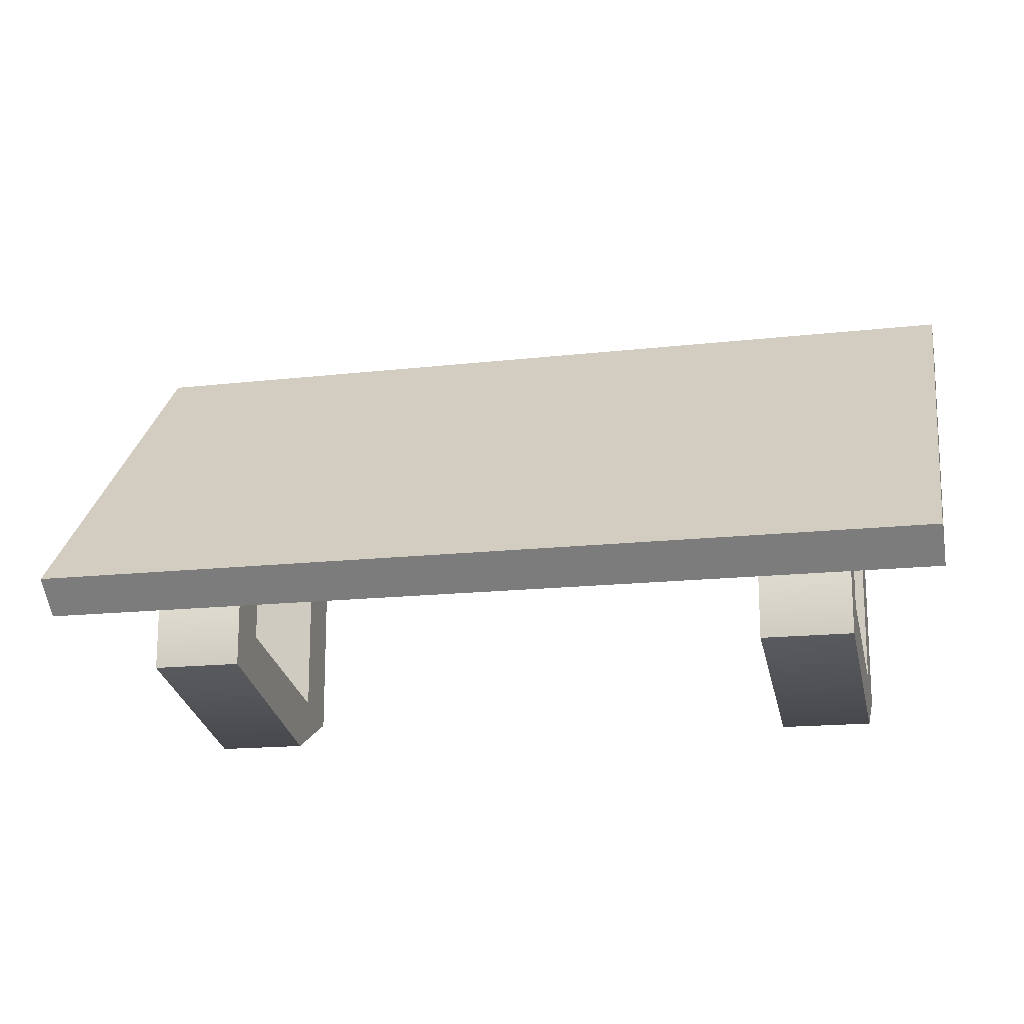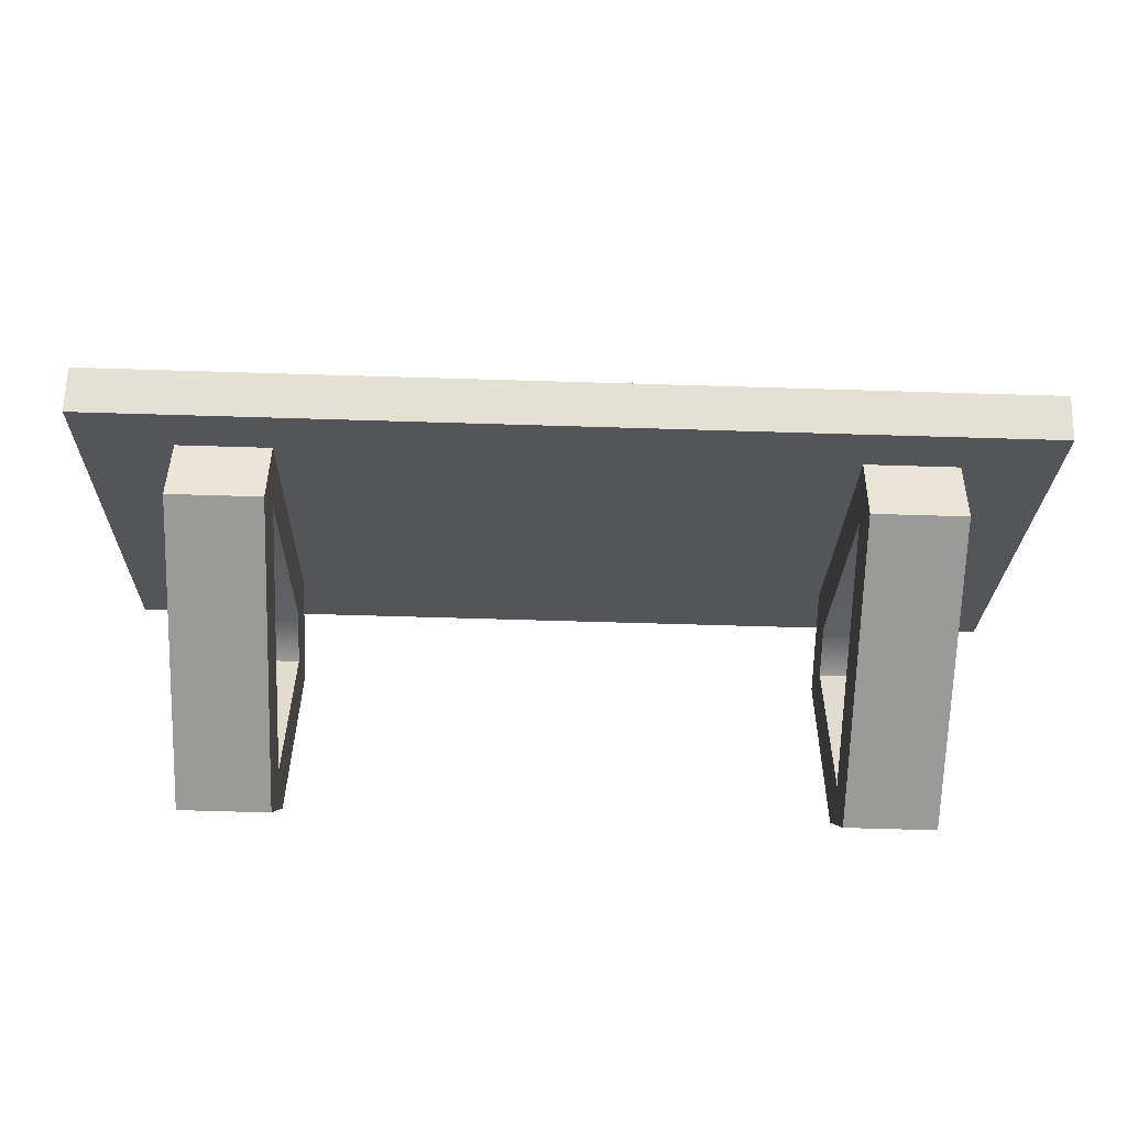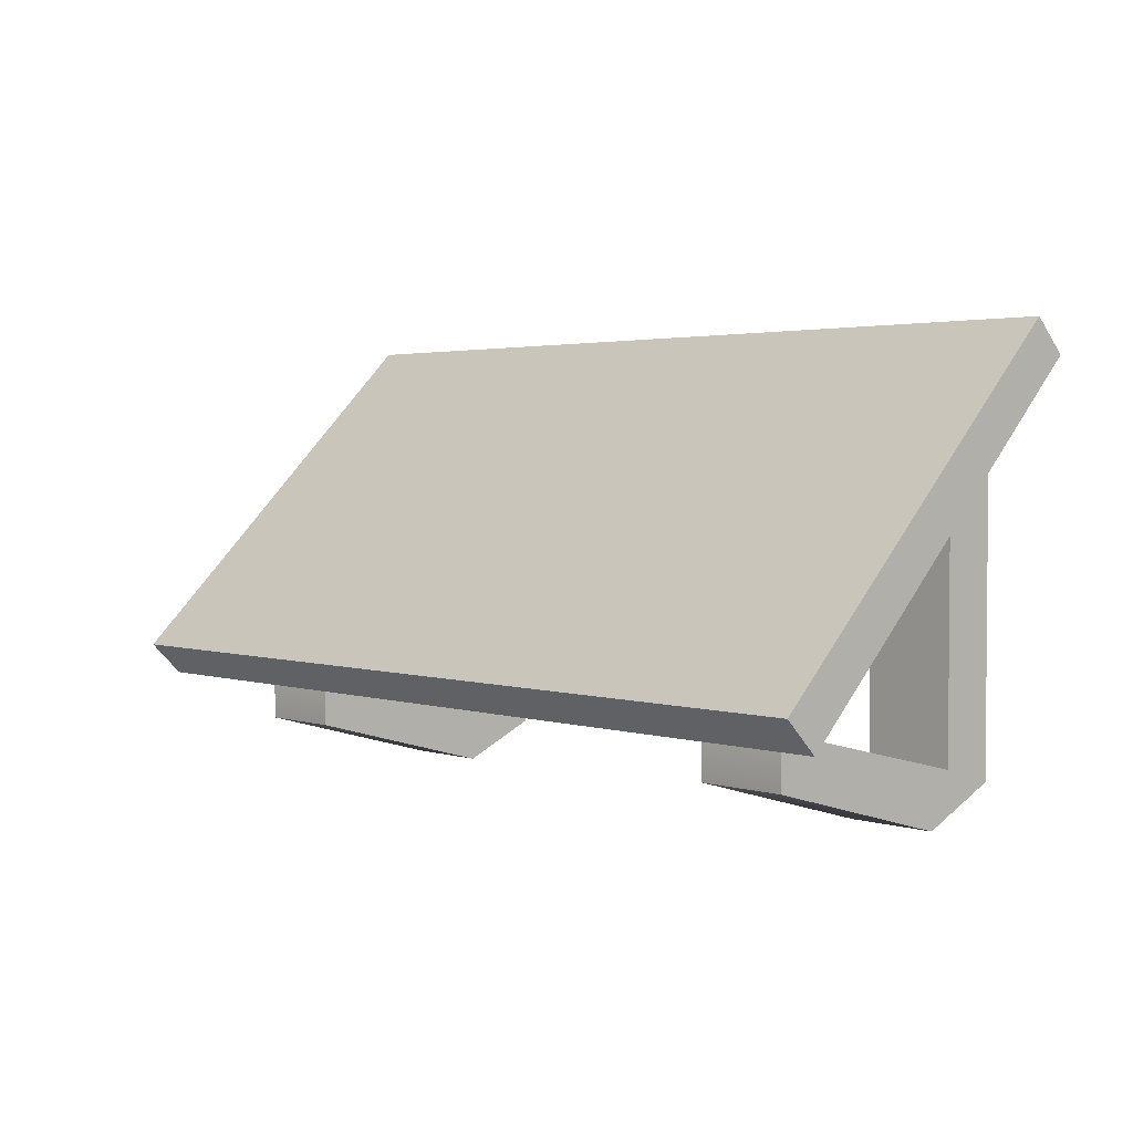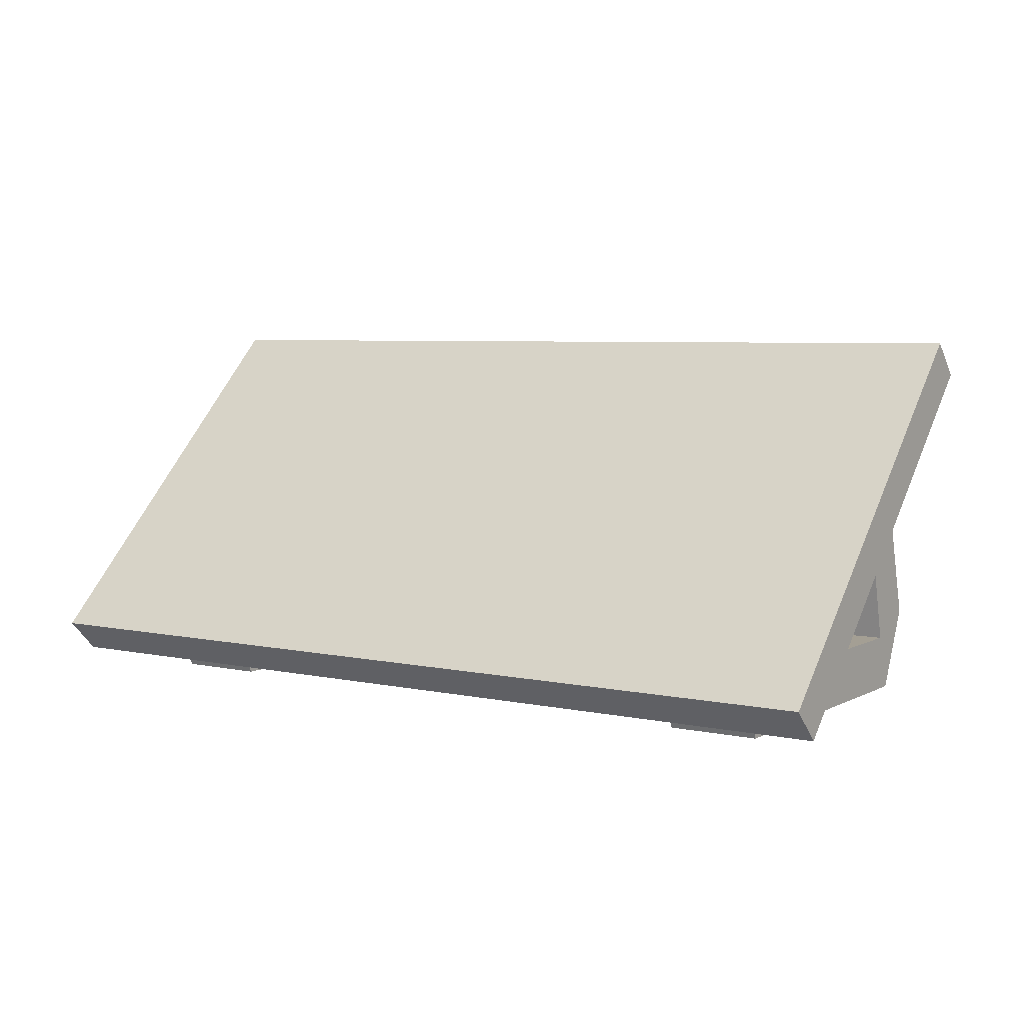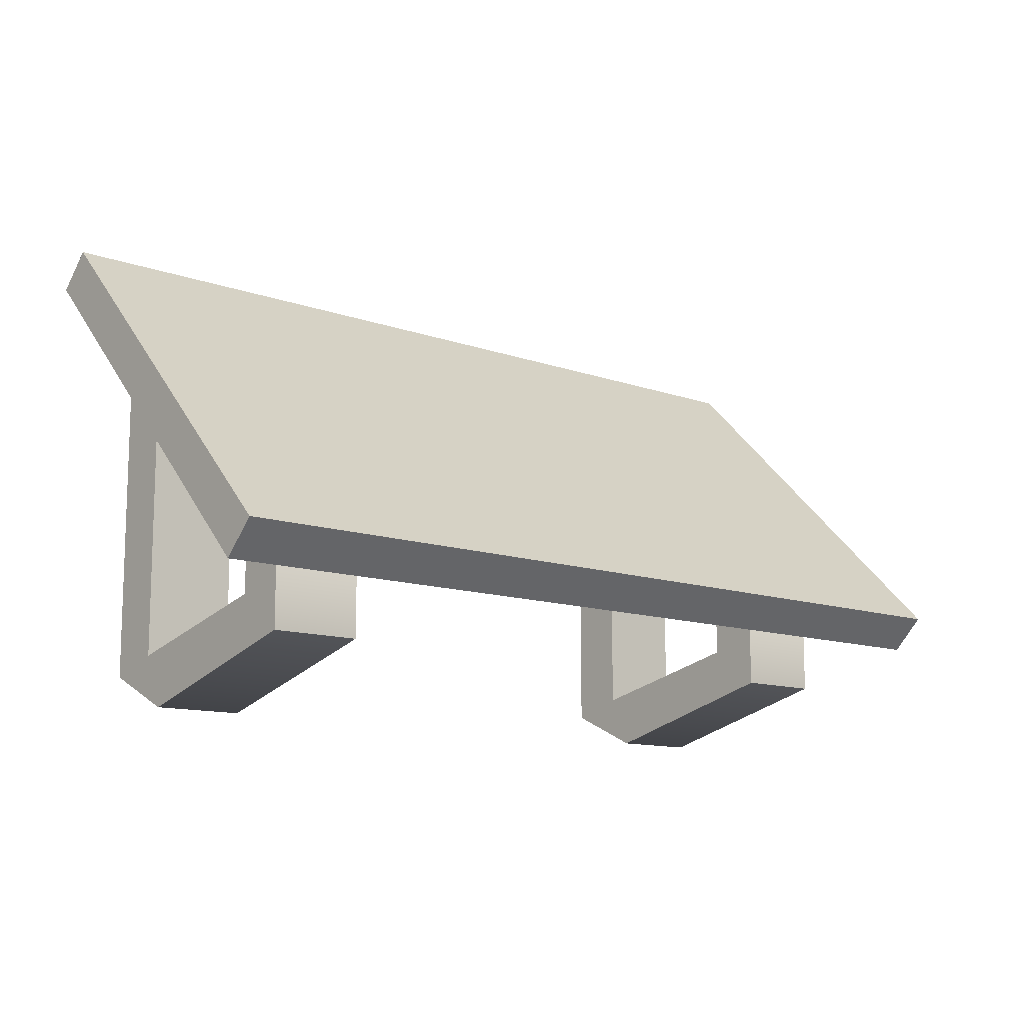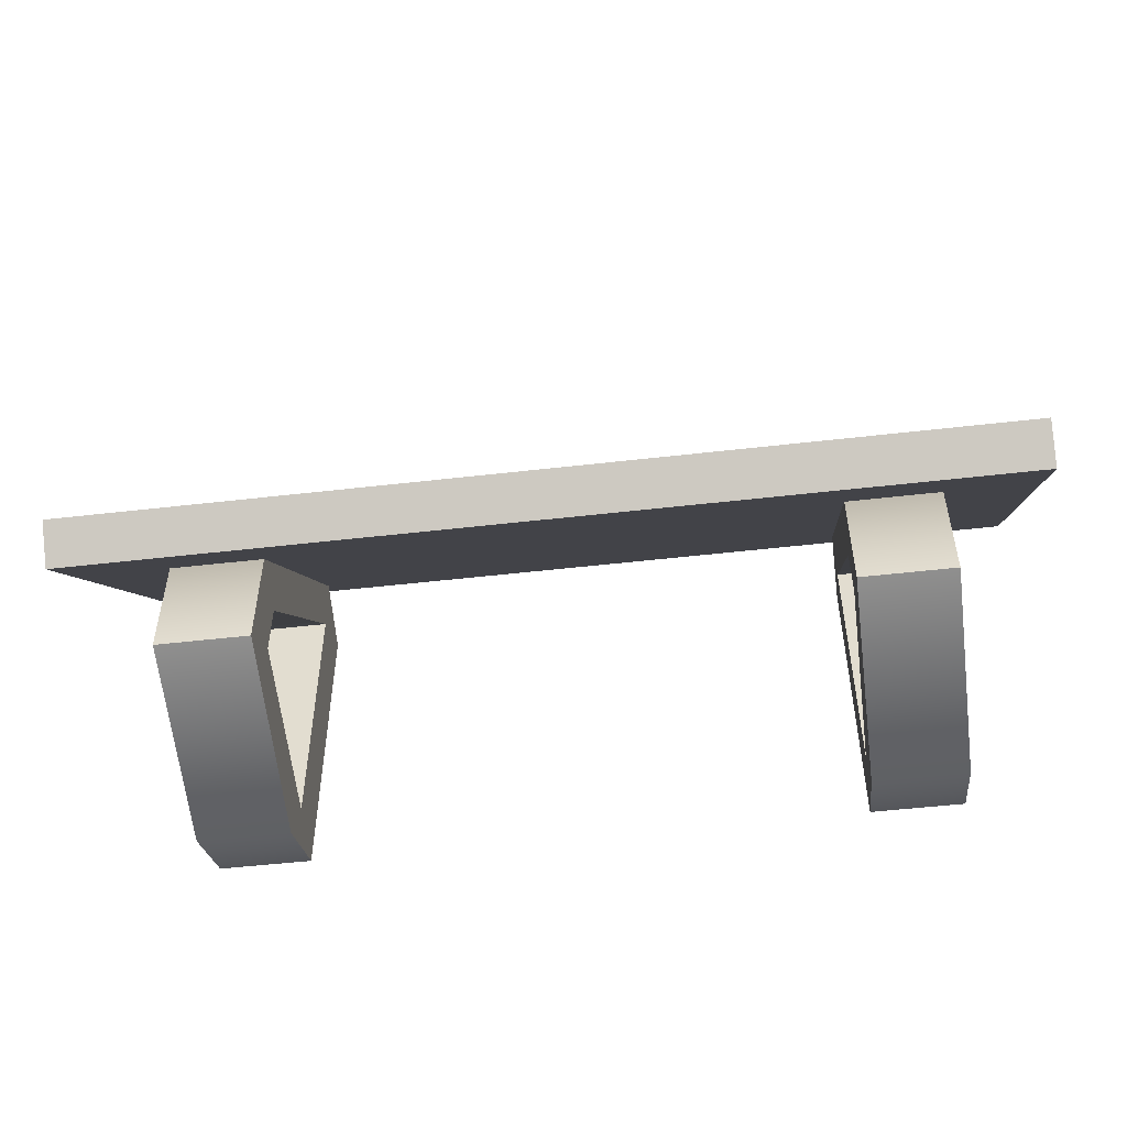
<metadata>
{"format":"obj","ext":"obj","renderer":"f3d","projection":"perspective","resolution":1024,"background":"white","views":[{"elev":-16.1,"azim":-166.6,"up":"+Z"},{"elev":-69.2,"azim":-1.7,"up":"+Y"},{"elev":2.8,"azim":-132.5,"up":"+Z"},{"elev":5.6,"azim":33.6,"up":"+Y"},{"elev":-11.7,"azim":139.4,"up":"+Z"},{"elev":-50.6,"azim":-172.8,"up":"+Z"}]}
</metadata>
<code>
o solarpanel_Cube.15124
v -0.27 0.2266 -0.0785
v -0.27 0.2266 -0.1321
v -0.36 0.2266 -0.1321
v -0.36 0.2266 -0.0785
v -0.27 0.05523 -0.1725
v -0.36 0.05523 -0.1725
v -0.27 0.05523 0.09761
v -0.36 0.05523 0.09761
v -0.27 0.2773 -0.1711
v -0.27 0.2773 -0.06236
v -0.36 0.2773 -0.06236
v -0.36 0.2773 -0.1711
v -0.36 0.07789 -0.225
v -0.36 -3e-06 -0.189
v -0.27 -3e-06 -0.189
v -0.27 0.07789 -0.225
v -0.27 0.06364 0.1524
v -0.27 -3e-06 0.126
v -0.36 -3e-06 0.126
v -0.36 0.06364 0.1524
v -0.45 0.3391 -0.125
v -0.45 0.3709 -0.0932
v -0.225 0.3709 -0.0932
v -0.45 0.0209 0.1932
v -0.45 0.05272 0.225
v -0.45 0.2118 0.0659
v -0.225 0.05272 0.225
v -0.225 0.2118 0.0659
v 0 0.2118 0.0659
v 0 0.3391 -0.125
v 0 0.3709 -0.0932
v 0.225 0.2118 0.0659
v 0.225 0.3709 -0.0932
v 0.45 0.3391 -0.125
v 0.45 0.3709 -0.0932
v 0 0.0209 0.1932
v 0 0.05272 0.225
v 0.225 0.05272 0.225
v 0.45 0.2118 0.0659
v 0.45 0.0209 0.1932
v 0.45 0.05272 0.225
v 0.36 0.2266 -0.0785
v 0.36 0.2266 -0.1321
v 0.27 0.2266 -0.1321
v 0.27 0.2266 -0.0785
v 0.36 0.05523 -0.1725
v 0.27 0.05523 -0.1725
v 0.36 0.05523 0.09761
v 0.27 0.05523 0.09761
v 0.36 0.2773 -0.1711
v 0.36 0.2773 -0.06236
v 0.27 0.2773 -0.06236
v 0.27 0.2773 -0.1711
v 0.27 0.07789 -0.225
v 0.27 -3e-06 -0.189
v 0.36 -3e-06 -0.189
v 0.36 0.07789 -0.225
v 0.36 0.06364 0.1524
v 0.36 -3e-06 0.126
v 0.27 -3e-06 0.126
v 0.27 0.06364 0.1524
f 11 20 17 10
f 19 14 15 18
f 4 1 7 8
f 10 9 12 11
f 14 13 16 15
f 18 17 20 19
f 12 9 16 13
f 2 9 10 1
f 4 11 12 3
f 6 13 14
f 5 15 16
f 7 17 18
f 8 19 20
f 3 12 13 6
f 5 16 9 2
f 1 10 17 7
f 7 18 15 5
f 8 20 11 4
f 6 14 19 8
f 8 7 5 6
f 6 5 2 3
f 3 2 1 4
f 24 36 27
f 22 26 28 23
f 23 31 30
f 23 28 29 31
f 26 22 21
f 26 25 27 28
f 27 25 24
f 28 27 37 29
f 36 37 27
f 24 25 26
f 40 38 36
f 31 29 32 33
f 40 34 39
f 33 35 34
f 33 32 39 35
f 40 36 30 34
f 29 37 38 32
f 38 37 36
f 32 38 41 39
f 40 41 38
f 41 40 39
f 35 39 34
f 24 26 21
f 24 21 30 36
f 33 34 30
f 22 23 21
f 31 33 30
f 23 30 21
f 52 61 58 51
f 60 55 56 59
f 45 42 48 49
f 51 50 53 52
f 55 54 57 56
f 59 58 61 60
f 53 50 57 54
f 43 50 51 42
f 45 52 53 44
f 47 54 55
f 46 56 57
f 48 58 59
f 49 60 61
f 44 53 54 47
f 46 57 50 43
f 42 51 58 48
f 48 59 56 46
f 49 61 52 45
f 47 55 60 49
f 49 48 46 47
f 47 46 43 44
f 44 43 42 45

</code>
